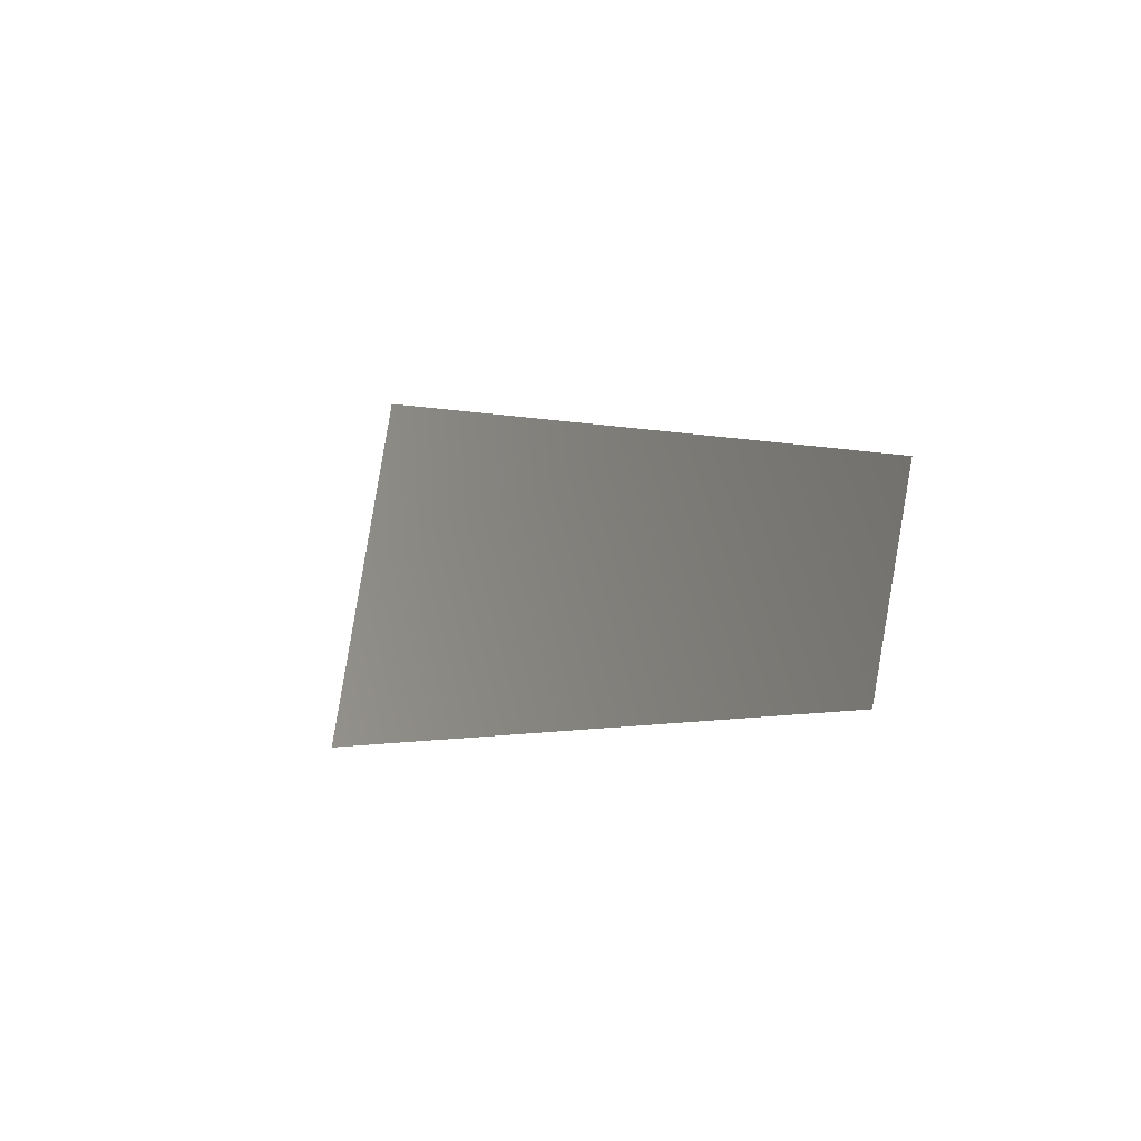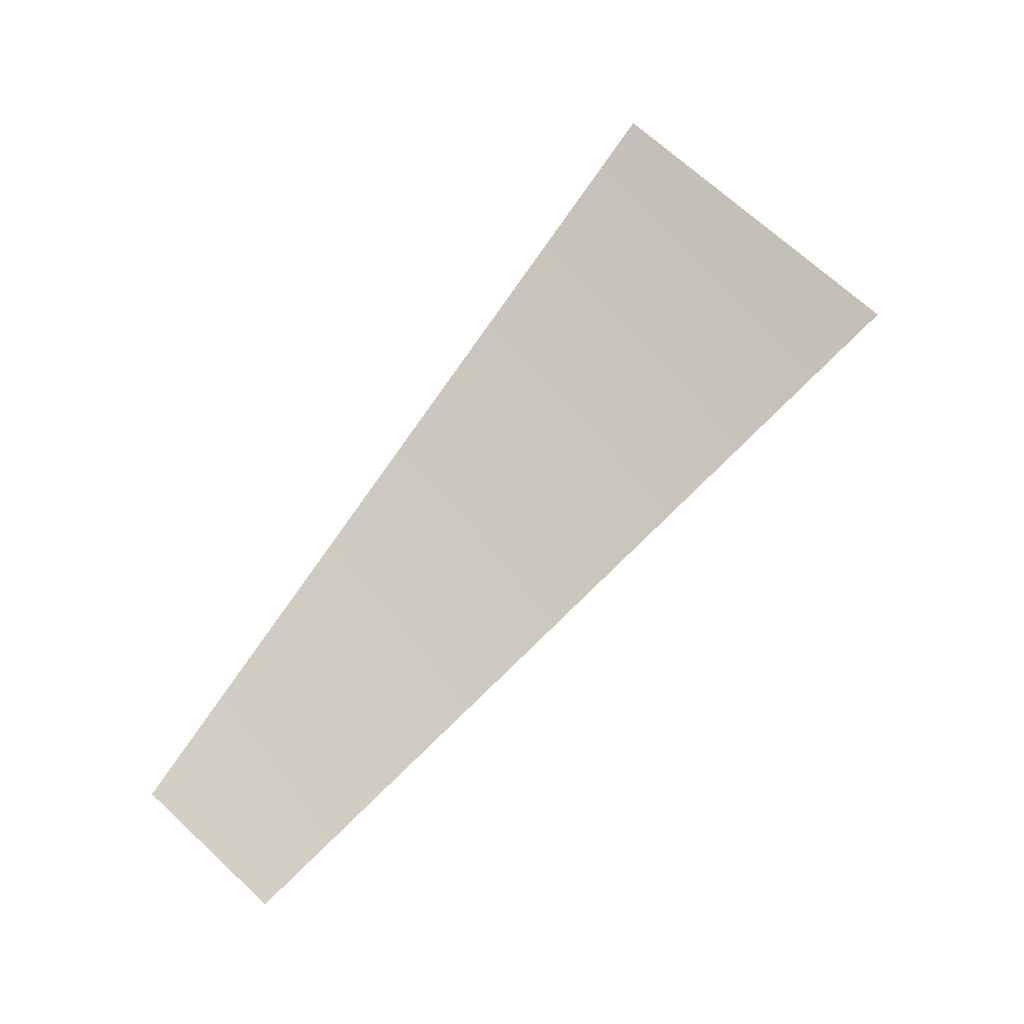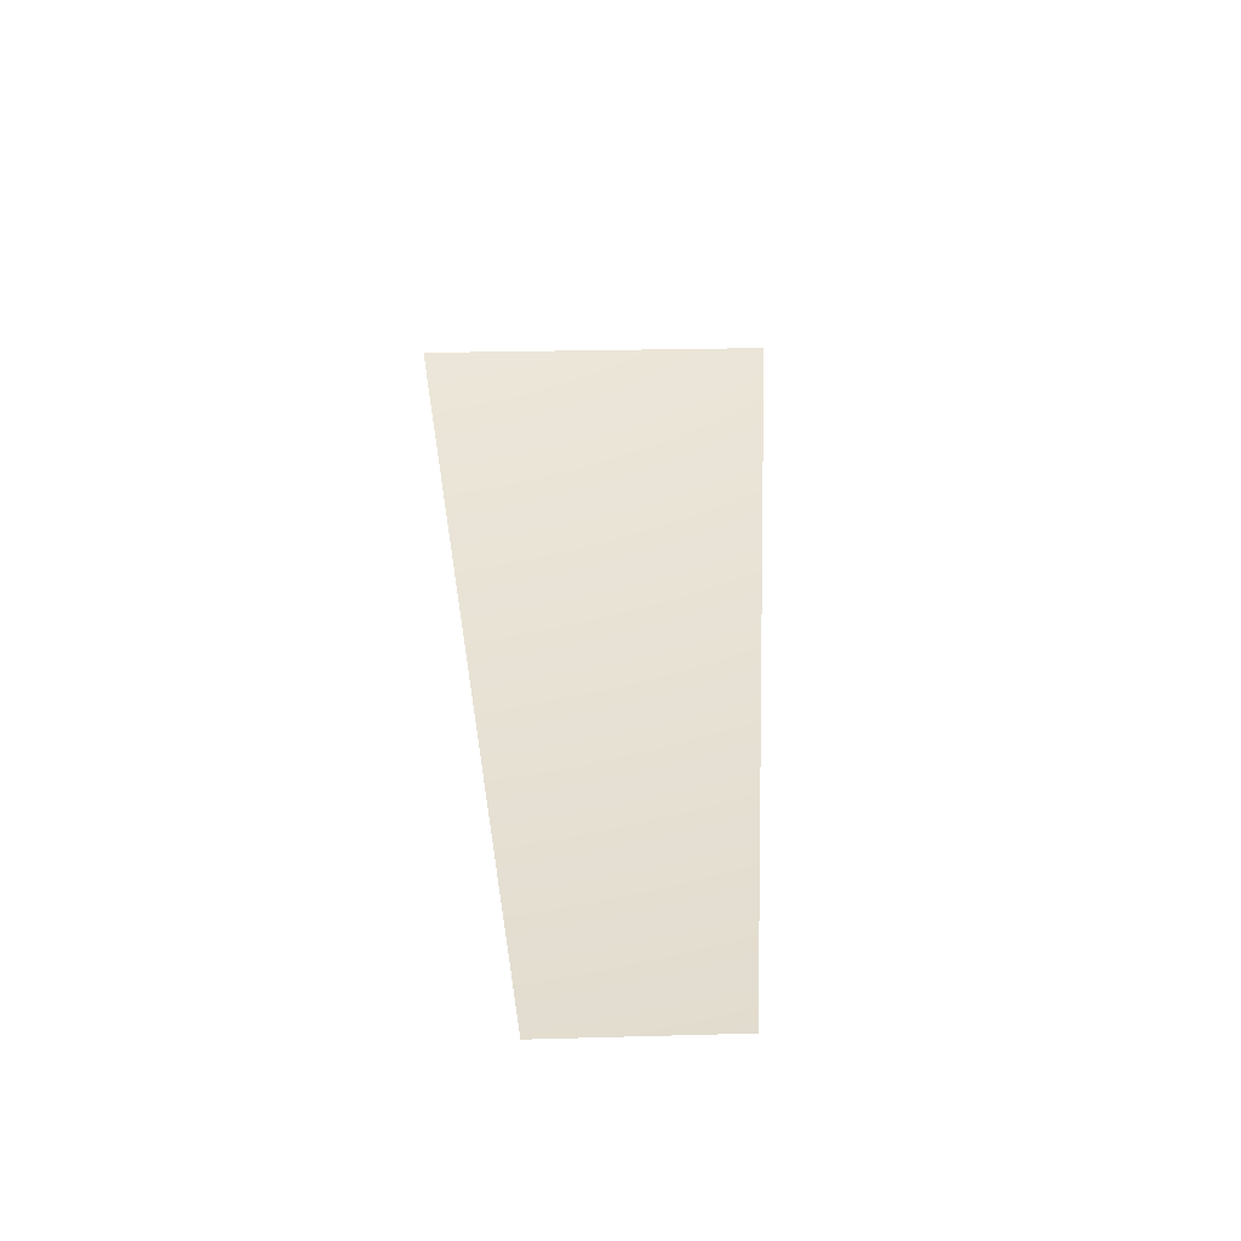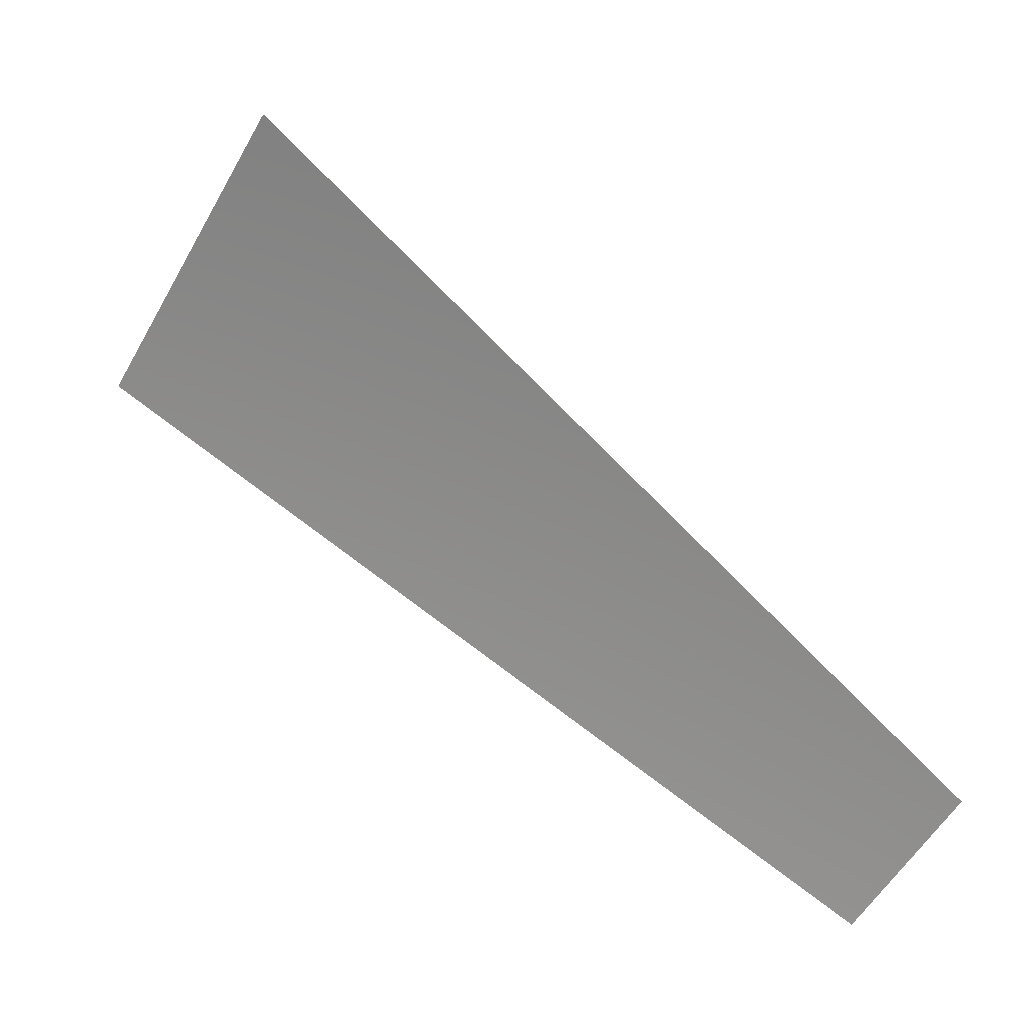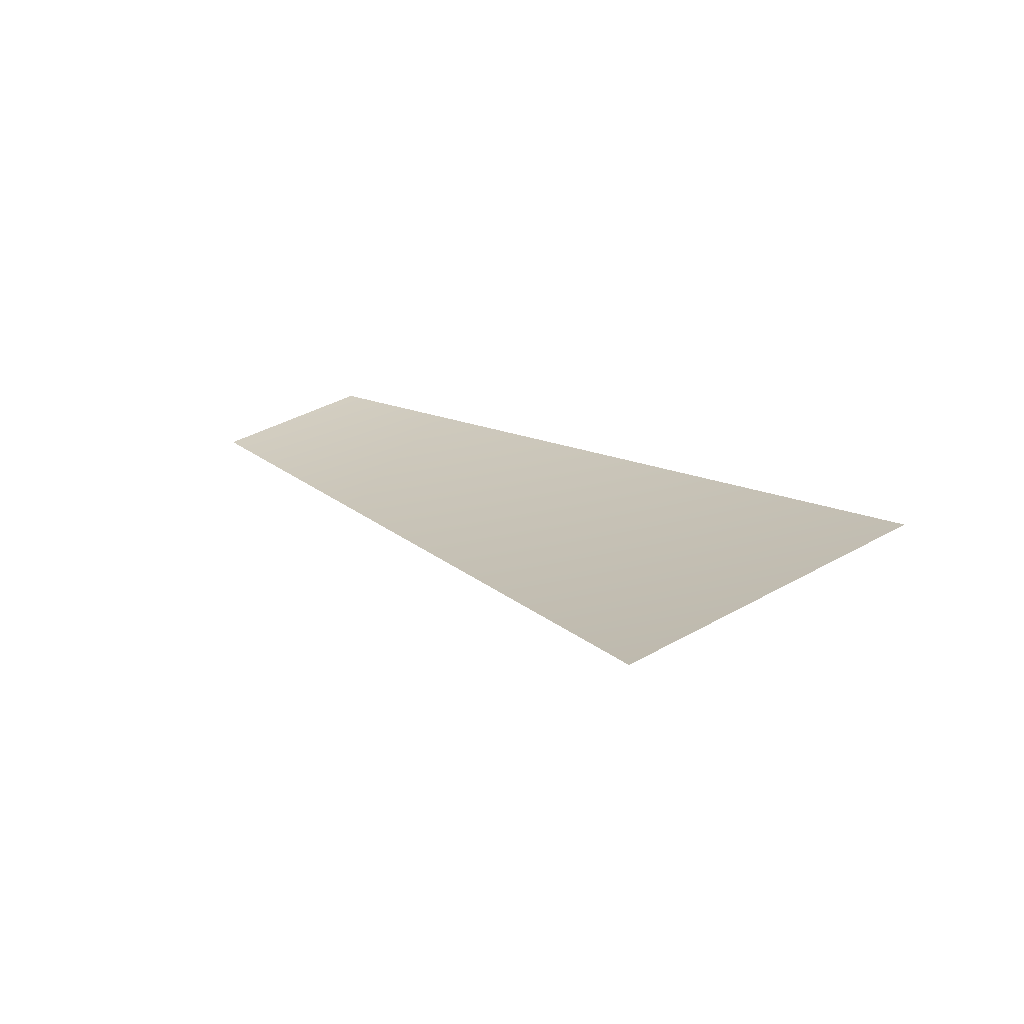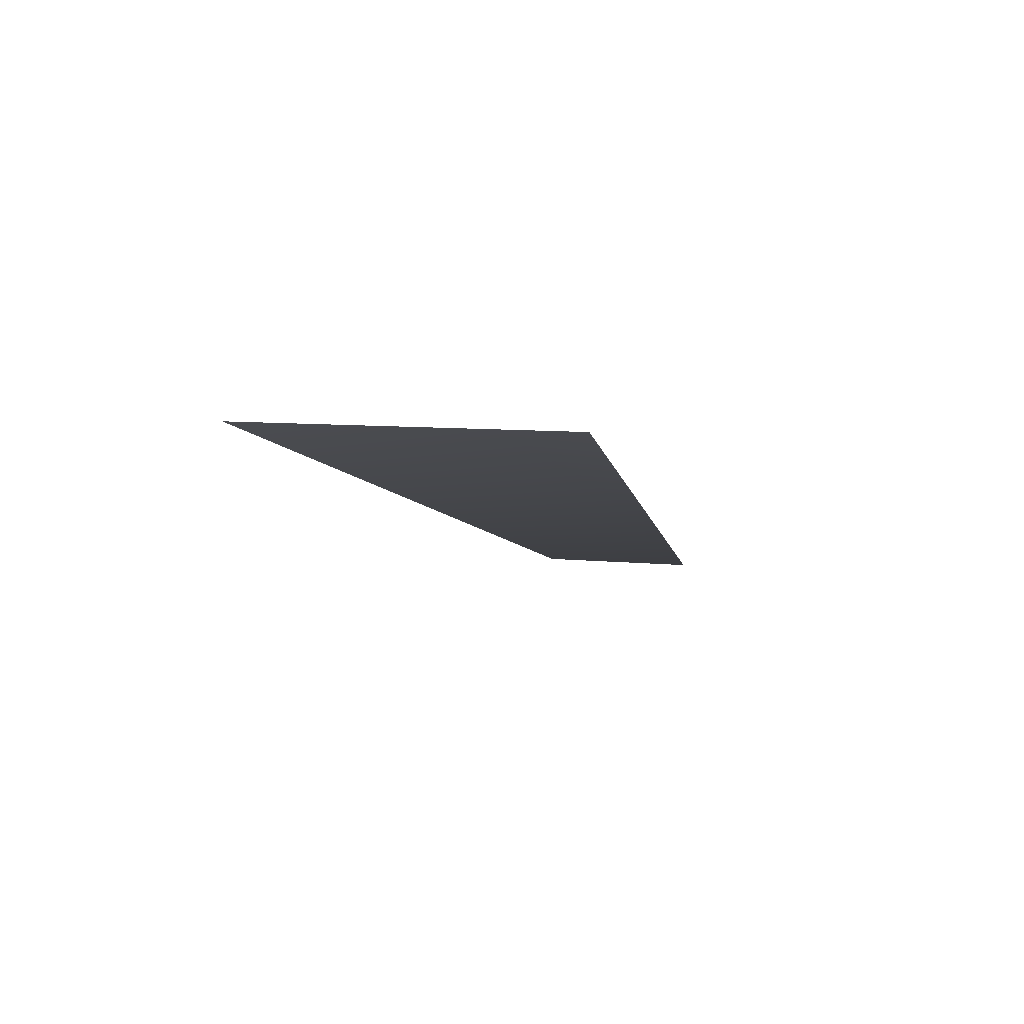
<metadata>
{"format":"obj","ext":"obj","renderer":"f3d","projection":"perspective","resolution":1024,"background":"white","views":[{"elev":-43.3,"azim":-105.1,"up":"+Z"},{"elev":67.9,"azim":-86.3,"up":"+Y"},{"elev":23.4,"azim":-132.1,"up":"+Y"},{"elev":7.5,"azim":-139.3,"up":"+Z"},{"elev":36.1,"azim":13.5,"up":"+Y"},{"elev":8.2,"azim":66.6,"up":"+Y"}]}
</metadata>
<code>
v 1329 -8035 887.9
v 1130 -8035 1130
v 2217 -7568 2217
v 2607 -7568 1742
f 1 2 3
f 1 3 4

</code>
